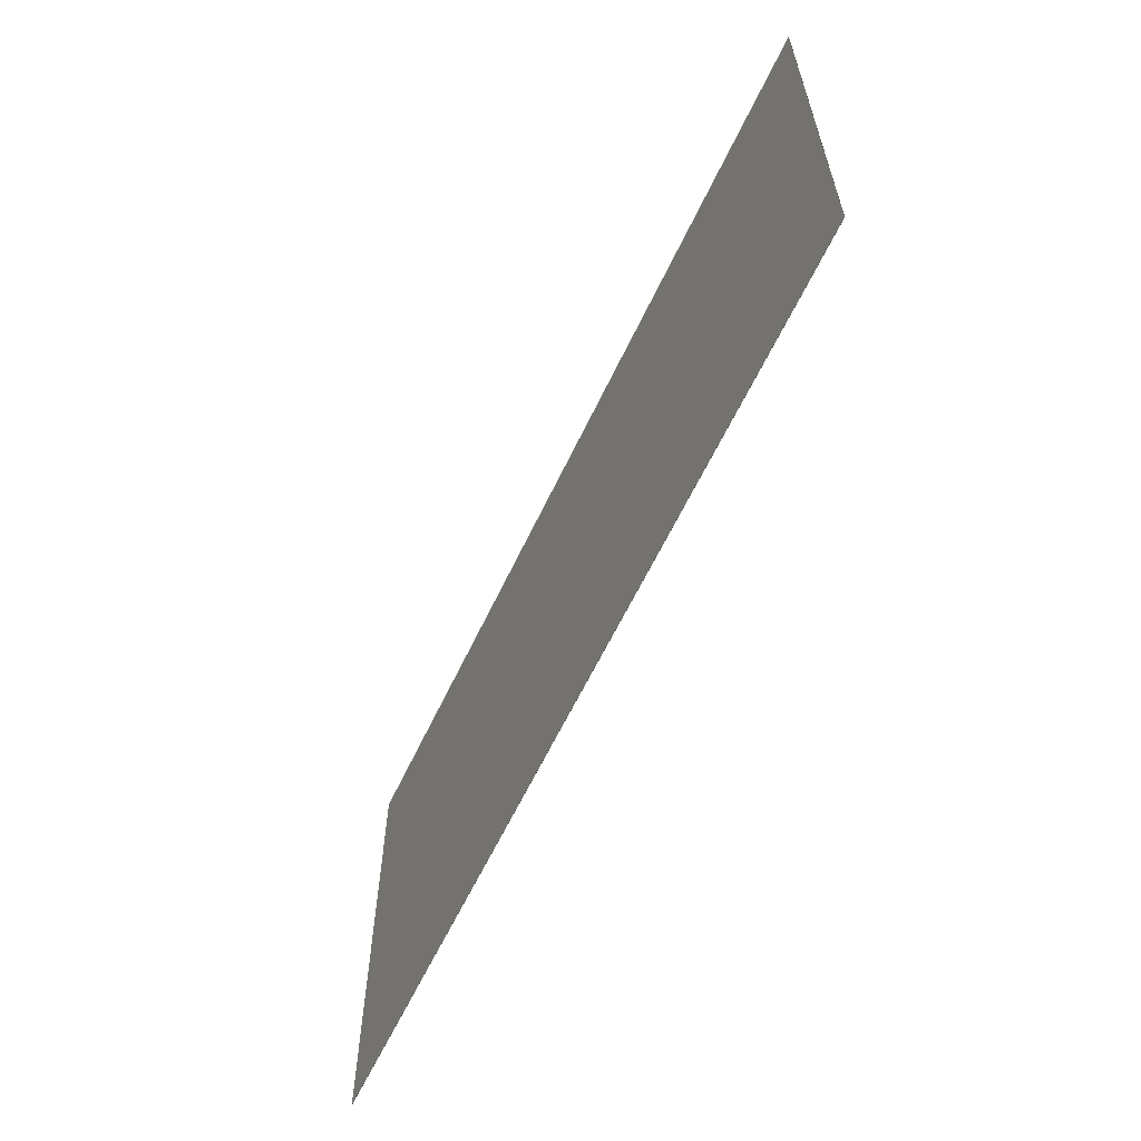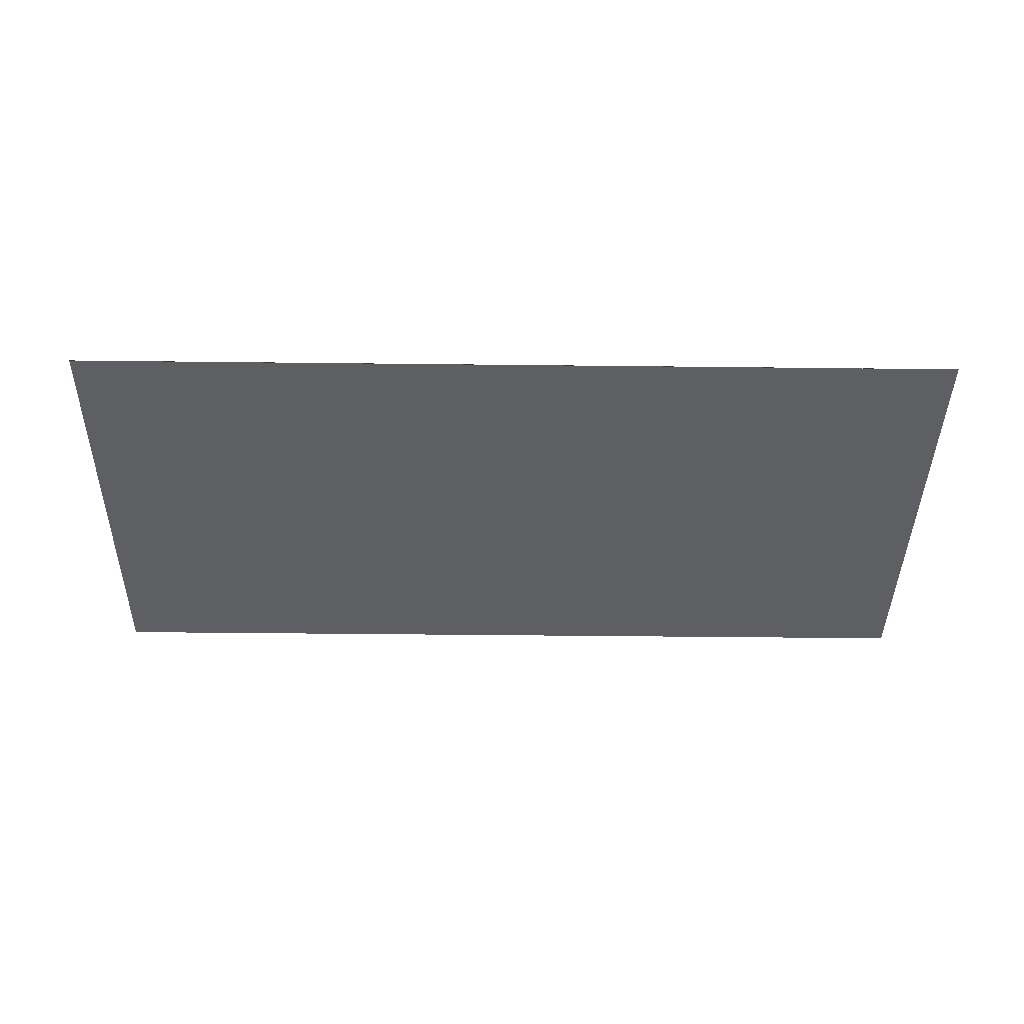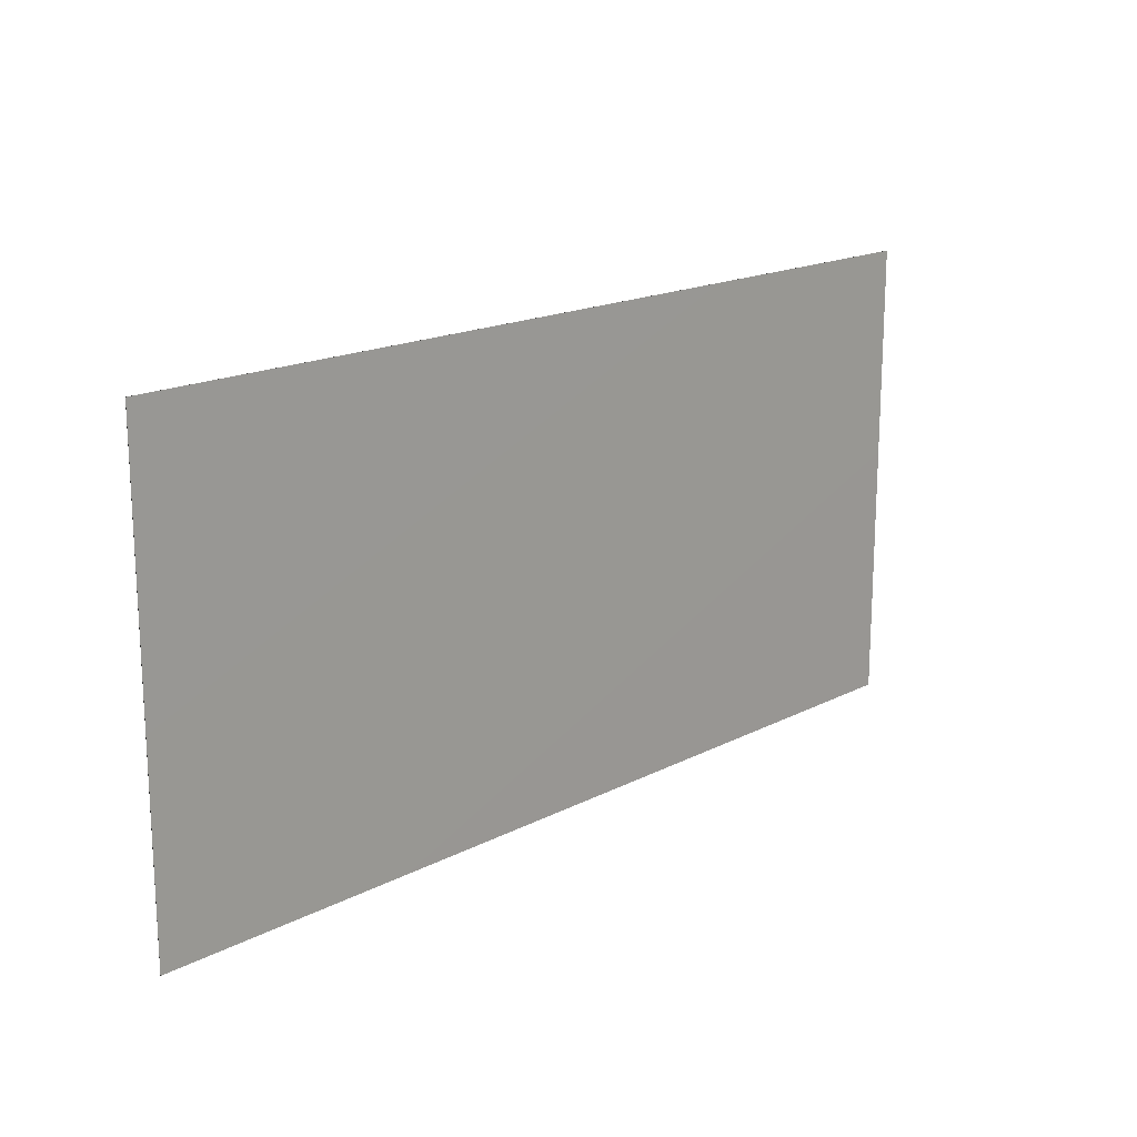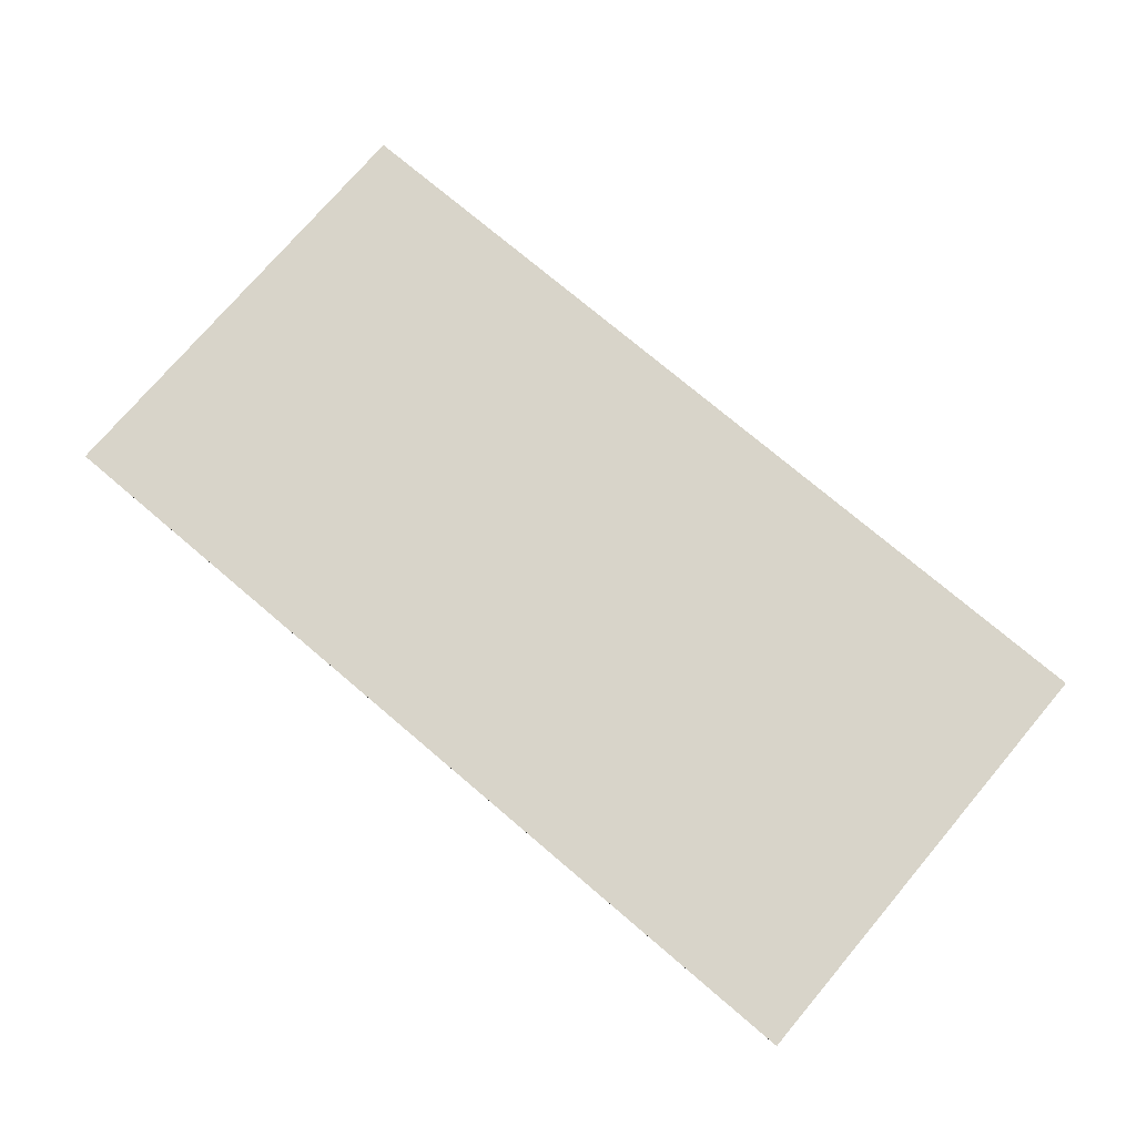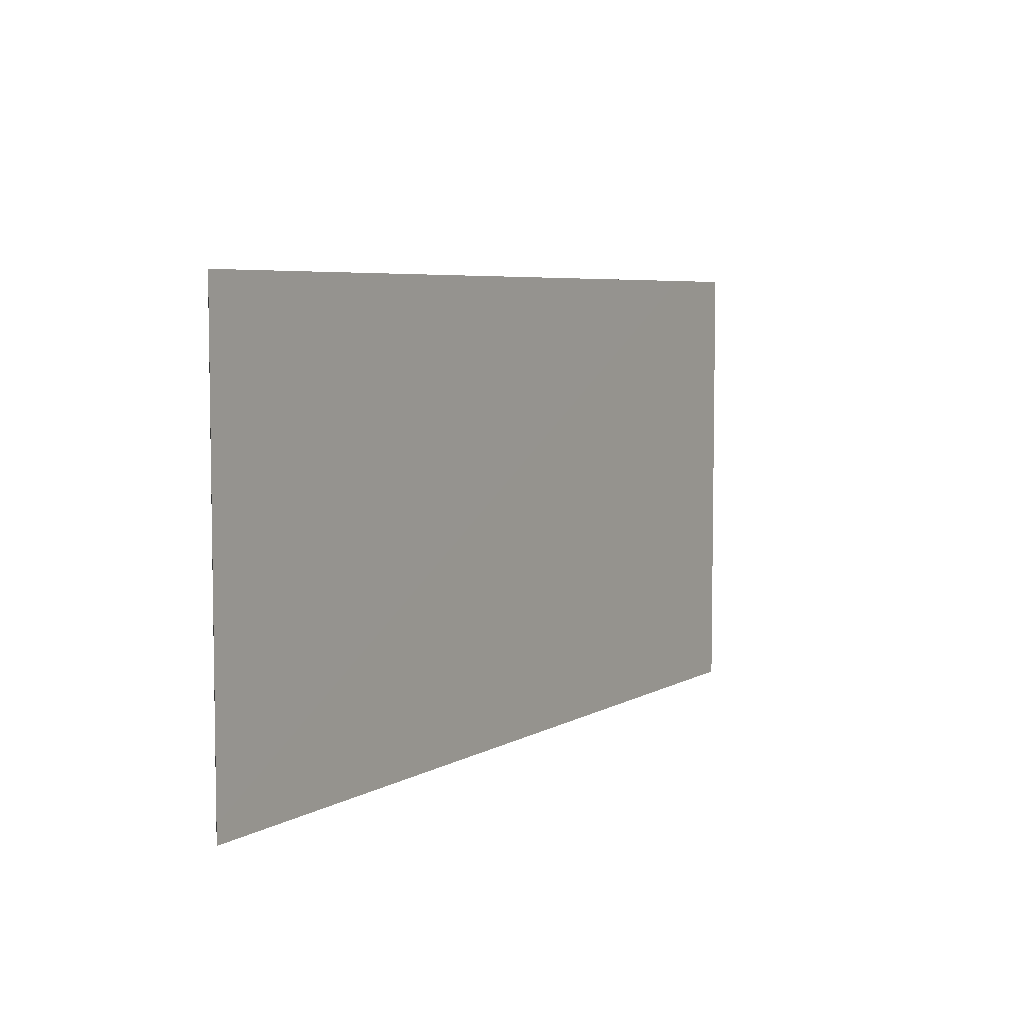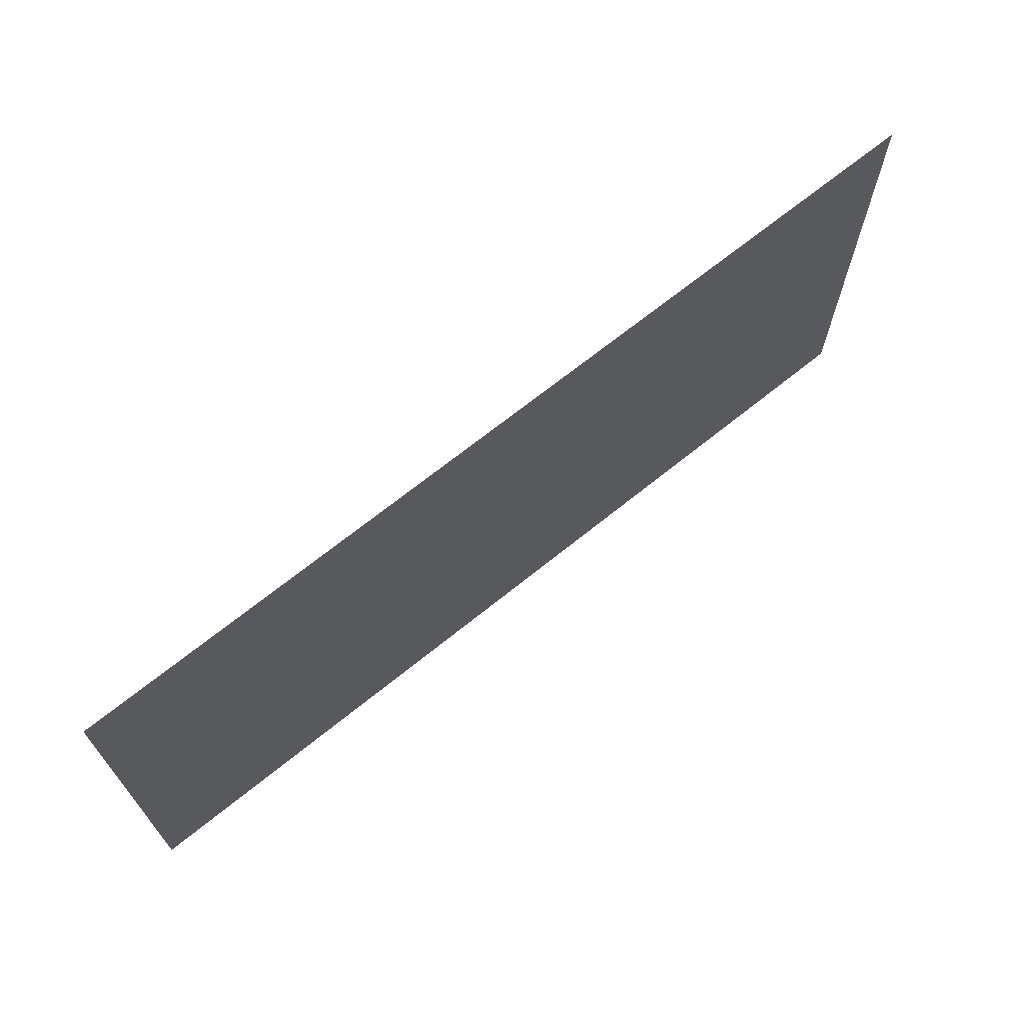
<metadata>
{"format":"obj","ext":"obj","renderer":"f3d","projection":"perspective","resolution":1024,"background":"white","views":[{"elev":-61.0,"azim":64.9,"up":"+Z"},{"elev":-40.8,"azim":-0.8,"up":"+Y"},{"elev":17.3,"azim":134.2,"up":"+Z"},{"elev":75.1,"azim":-139.7,"up":"+Y"},{"elev":5.8,"azim":121.4,"up":"+Z"},{"elev":68.4,"azim":-39.0,"up":"+Z"}]}
</metadata>
<code>
v 7.306 23.75 -106.1
v 7.306 23.76 -106.1
v 7.306 23.75 -91.87
v 7.306 23.76 -91.87
v -20.74 23.76 -106.1
v -20.74 23.76 -91.87
v -20.74 23.75 -91.87
v -20.74 23.75 -106.1
f 1 2 3
f 3 2 4
f 5 6 2
f 2 6 4
f 3 4 7
f 7 4 6
f 8 5 1
f 1 5 2
f 1 3 8
f 8 3 7
f 7 6 8
f 8 6 5

</code>
